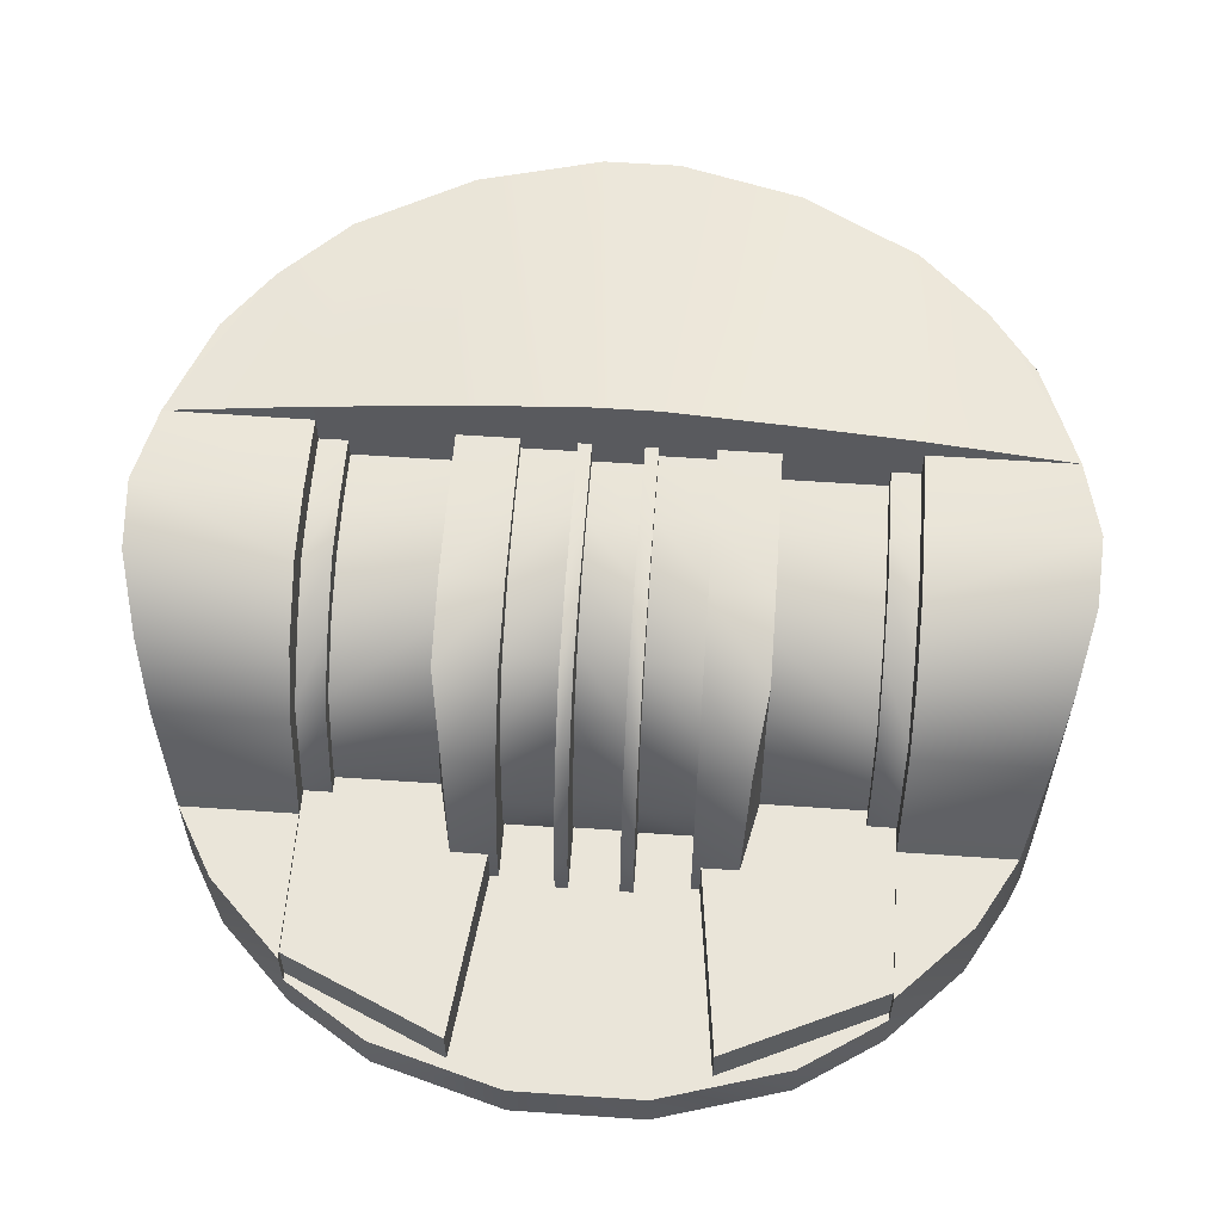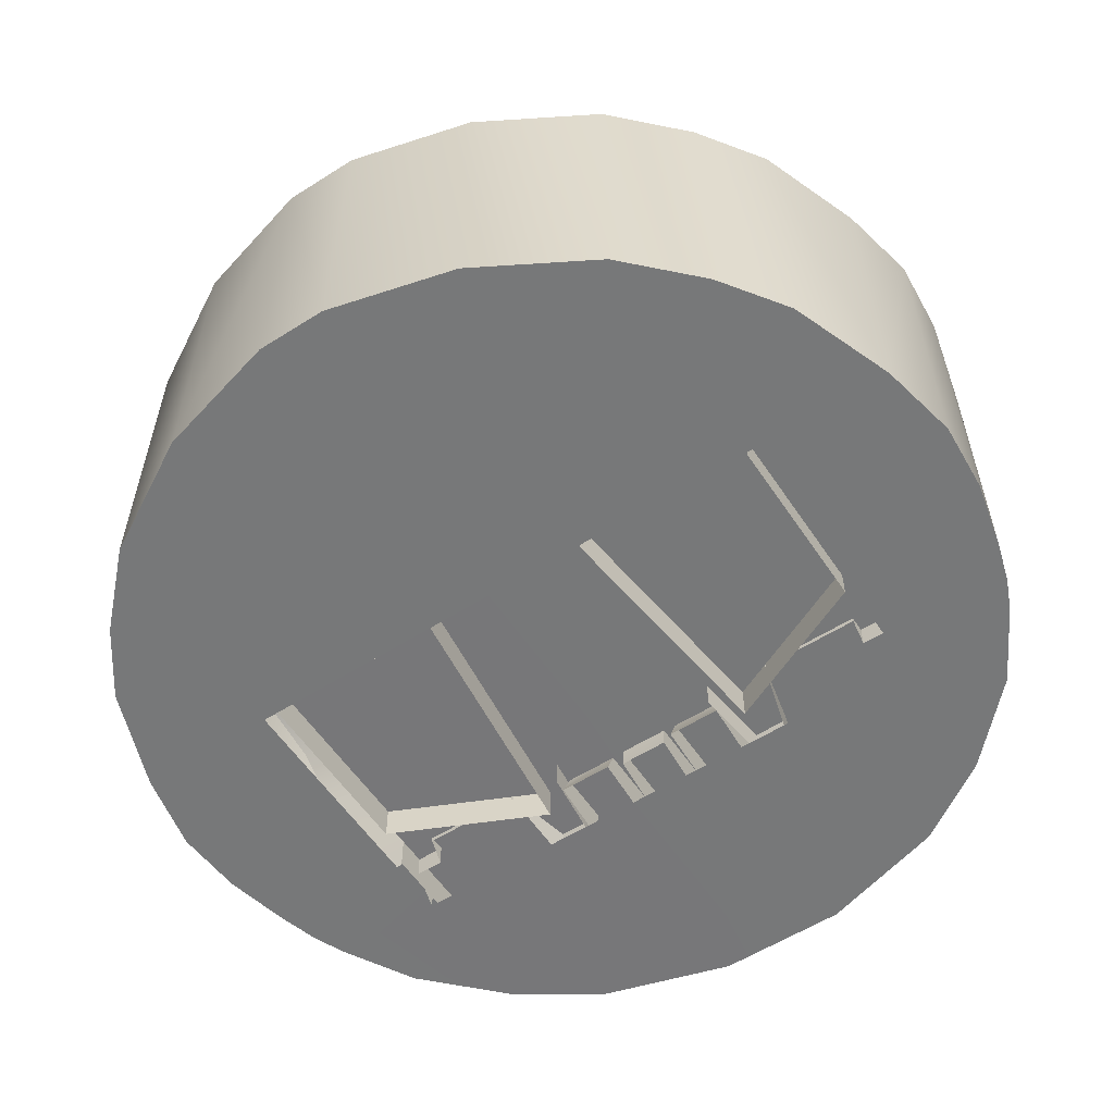
<metadata>
{"format":"obj","ext":"obj","renderer":"f3d","projection":"perspective","resolution":1024,"background":"white","views":[{"elev":58.2,"azim":94.1,"up":"+Z"},{"elev":-57.3,"azim":-56.6,"up":"+Z"}]}
</metadata>
<code>
v 5.678 2.961 1.456
v 5.678 2.961 1.456
v 5.678 2.961 1.118
v 5.678 2.961 1.118
v 5.678 2.039 1.456
v 5.678 2.039 1.456
v 5.678 2.039 1.118
v 5.678 2.039 1.118
v 5.485 3.354 1.775
v 5.485 3.354 1.775
v 5.485 3.354 1.775
v 5.485 3.354 1.252
v 5.485 3.354 1.252
v 5.485 1.646 1.775
v 5.485 1.646 1.775
v 5.485 1.646 1.775
v 5.485 1.646 1.252
v 5.485 1.646 1.252
v 5.407 3.883 1.457
v 5.407 3.883 1.457
v 5.407 3.883 1.119
v 5.407 3.883 1.119
v 5.407 1.117 1.457
v 5.407 1.117 1.457
v 5.407 1.117 1.119
v 5.407 1.117 1.119
v 5.022 4.471 1.797
v 5.022 4.471 1.797
v 5.022 4.471 1.797
v 5.022 4.471 1.458
v 5.022 4.471 1.458
v 5.022 4.471 1.458
v 5.022 4.471 1.12
v 5.022 4.471 1.12
v 5.022 0.5288 1.797
v 5.022 0.5288 1.797
v 5.022 0.5288 1.797
v 5.022 0.5288 1.458
v 5.022 0.5288 1.458
v 5.022 0.5288 1.458
v 5.022 0.5288 1.12
v 5.022 0.5288 1.12
v 4.959 4.494 1.775
v 4.959 4.494 1.775
v 4.959 4.494 1.775
v 4.959 4.494 1.252
v 4.959 4.494 1.252
v 4.959 0.5056 1.775
v 4.959 0.5056 1.775
v 4.959 0.5056 1.775
v 4.959 0.5056 1.252
v 4.959 0.5056 1.252
v 4.486 4.992 1.797
v 4.486 4.992 1.797
v 4.486 4.992 1.12
v 4.486 4.992 1.12
v 4.486 0.007808 1.797
v 4.486 0.007808 1.797
v 4.486 0.007808 1.12
v 4.486 0.007808 1.12
v 4.229 2.763 1.822
v 4.229 2.763 1.822
v 4.229 2.763 1.506
v 4.229 2.763 1.506
v 4.229 2.763 1.189
v 4.229 2.763 1.189
v 4.229 2.673 1.822
v 4.229 2.673 1.822
v 4.229 2.673 1.506
v 4.229 2.673 1.506
v 4.229 2.673 1.189
v 4.229 2.673 1.189
v 4.229 2.327 1.822
v 4.229 2.327 1.822
v 4.229 2.327 1.506
v 4.229 2.327 1.506
v 4.229 2.327 1.189
v 4.229 2.327 1.189
v 4.229 2.237 1.822
v 4.229 2.237 1.822
v 4.229 2.237 1.506
v 4.229 2.237 1.506
v 4.229 2.237 1.189
v 4.229 2.237 1.189
v 4.175 3.453 1.819
v 4.175 3.453 1.819
v 4.175 3.453 1.501
v 4.175 3.453 1.501
v 4.175 3.453 1.183
v 4.175 3.453 1.183
v 4.175 3.141 1.819
v 4.175 3.141 1.819
v 4.175 3.141 1.501
v 4.175 3.141 1.501
v 4.175 3.141 1.183
v 4.175 3.141 1.183
v 4.175 1.859 1.819
v 4.175 1.859 1.819
v 4.175 1.859 1.501
v 4.175 1.859 1.501
v 4.175 1.859 1.183
v 4.175 1.859 1.183
v 4.175 1.547 1.819
v 4.175 1.547 1.819
v 4.175 1.547 1.501
v 4.175 1.547 1.501
v 4.175 1.547 1.183
v 4.175 1.547 1.183
v 3.978 5.28 1.797
v 3.978 5.28 1.797
v 3.978 5.28 1.797
v 3.978 5.28 1.12
v 3.978 5.28 1.12
v 3.978 4.473 1.797
v 3.978 4.473 1.797
v 3.978 4.473 1.797
v 3.978 4.473 1.458
v 3.978 4.473 1.458
v 3.978 4.473 1.12
v 3.978 4.473 1.12
v 3.978 0.5265 1.797
v 3.978 0.5265 1.797
v 3.978 0.5265 1.797
v 3.978 0.5265 1.458
v 3.978 0.5265 1.458
v 3.978 0.5265 1.12
v 3.978 0.5265 1.12
v 3.978 -0.2798 1.797
v 3.978 -0.2798 1.797
v 3.978 -0.2798 1.797
v 3.978 -0.2798 1.12
v 3.978 -0.2798 1.12
v 3.977 3.885 1.457
v 3.977 3.885 1.119
v 3.977 1.115 1.457
v 3.977 1.115 1.119
v 3.975 2.963 1.456
v 3.975 2.963 1.118
v 3.975 2.037 1.456
v 3.975 2.037 1.118
v 3.965 2.763 2.625
v 3.965 2.763 2.625
v 3.965 2.673 2.625
v 3.965 2.673 2.625
v 3.965 2.327 2.625
v 3.965 2.327 2.625
v 3.965 2.237 2.625
v 3.965 2.237 2.625
v 3.962 3.489 2.628
v 3.962 3.489 2.628
v 3.962 3.141 2.628
v 3.962 3.141 2.628
v 3.962 1.859 2.628
v 3.962 1.859 2.628
v 3.962 1.511 2.628
v 3.962 1.511 2.628
v 3.824 3.141 1.556
v 3.824 3.141 1.556
v 3.824 2.763 1.556
v 3.824 2.763 1.556
v 3.824 2.237 1.556
v 3.824 2.237 1.556
v 3.824 1.859 1.556
v 3.824 1.859 1.556
v 3.814 3.141 1.848
v 3.814 3.141 1.848
v 3.814 2.763 1.848
v 3.814 2.763 1.848
v 3.814 2.237 1.848
v 3.814 2.237 1.848
v 3.814 1.859 1.848
v 3.814 1.859 1.848
v 3.796 3.315 1.702
v 3.796 3.315 1.702
v 3.796 3.315 1.702
v 3.796 3.315 1.202
v 3.796 3.315 1.202
v 3.796 1.685 1.702
v 3.796 1.685 1.702
v 3.796 1.685 1.702
v 3.796 1.685 1.202
v 3.796 1.685 1.202
v 3.79 4.473 1.859
v 3.79 4.473 1.859
v 3.79 4.473 1.576
v 3.79 4.473 1.576
v 3.79 4.473 1.294
v 3.79 4.473 1.294
v 3.79 4.276 1.859
v 3.79 4.276 1.859
v 3.79 4.276 1.576
v 3.79 4.276 1.576
v 3.79 4.276 1.294
v 3.79 4.276 1.294
v 3.79 0.7237 1.859
v 3.79 0.7237 1.859
v 3.79 0.7237 1.576
v 3.79 0.7237 1.576
v 3.79 0.7237 1.294
v 3.79 0.7237 1.294
v 3.79 0.5265 1.859
v 3.79 0.5265 1.859
v 3.79 0.5265 1.576
v 3.79 0.5265 1.576
v 3.79 0.5265 1.294
v 3.79 0.5265 1.294
v 3.785 2.673 1.583
v 3.785 2.673 1.583
v 3.785 2.327 1.583
v 3.785 2.327 1.583
v 3.765 2.673 1.303
v 3.765 2.673 1.303
v 3.765 2.327 1.303
v 3.765 2.327 1.303
v 3.758 2.673 1.862
v 3.758 2.673 1.862
v 3.758 2.327 1.862
v 3.758 2.327 1.862
v 3.758 5.376 2.657
v 3.758 5.376 2.657
v 3.758 5.376 1.12
v 3.758 5.376 1.12
v 3.758 4.473 2.657
v 3.758 4.473 2.657
v 3.758 4.473 1.12
v 3.758 0.5265 2.657
v 3.758 0.5265 2.657
v 3.758 0.5265 1.12
v 3.758 -0.3759 2.657
v 3.758 -0.3759 2.657
v 3.758 -0.3759 1.12
v 3.758 -0.3759 1.12
v 3.704 3.141 1.265
v 3.704 3.141 1.265
v 3.704 2.763 1.265
v 3.704 2.763 1.265
v 3.704 2.237 1.265
v 3.704 2.237 1.265
v 3.704 1.859 1.265
v 3.704 1.859 1.265
v 3.695 3.141 2.589
v 3.695 3.141 2.589
v 3.695 2.763 2.589
v 3.695 2.763 2.589
v 3.695 2.237 2.589
v 3.695 2.237 2.589
v 3.695 1.859 2.589
v 3.695 1.859 2.589
v 3.676 4.276 1.905
v 3.676 4.276 1.905
v 3.676 4.276 1.665
v 3.676 4.276 1.665
v 3.676 4.276 1.425
v 3.676 4.276 1.425
v 3.676 3.563 1.905
v 3.676 3.563 1.905
v 3.676 3.563 1.665
v 3.676 3.563 1.665
v 3.676 3.563 1.425
v 3.676 3.563 1.425
v 3.676 1.437 1.905
v 3.676 1.437 1.905
v 3.676 1.437 1.665
v 3.676 1.437 1.665
v 3.676 1.437 1.425
v 3.676 1.437 1.425
v 3.676 0.7237 1.905
v 3.676 0.7237 1.905
v 3.676 0.7237 1.665
v 3.676 0.7237 1.665
v 3.676 0.7237 1.425
v 3.676 0.7237 1.425
v 3.616 4.473 1.12
v 3.616 0.5265 1.12
v 3.611 4.494 1.775
v 3.611 4.494 1.775
v 3.611 4.494 1.252
v 3.611 3.134 1.775
v 3.611 3.134 1.775
v 3.611 3.134 1.252
v 3.611 1.866 1.775
v 3.611 1.866 1.775
v 3.611 1.866 1.252
v 3.611 0.5056 1.775
v 3.611 0.5056 1.775
v 3.611 0.5056 1.252
v 3.601 4.473 2.576
v 3.601 4.473 2.576
v 3.601 4.276 2.576
v 3.601 4.276 2.576
v 3.601 0.7237 2.576
v 3.601 0.7237 2.576
v 3.601 0.5265 2.576
v 3.601 0.5265 2.576
v 3.581 2.673 2.571
v 3.581 2.673 2.571
v 3.581 2.327 2.571
v 3.581 2.327 2.571
v 3.579 3.563 3.14
v 3.579 3.563 3.14
v 3.579 3.141 3.14
v 3.579 3.141 3.14
v 3.579 1.859 3.14
v 3.579 1.859 3.14
v 3.579 1.437 3.14
v 3.579 1.437 3.14
v 3.568 2.763 3.127
v 3.568 2.763 3.127
v 3.568 2.673 3.127
v 3.568 2.673 3.127
v 3.568 2.327 3.127
v 3.568 2.327 3.127
v 3.568 2.237 3.127
v 3.568 2.237 3.127
v 3.486 4.276 2.522
v 3.486 4.276 2.522
v 3.486 3.563 2.522
v 3.486 3.563 2.522
v 3.486 1.437 2.522
v 3.486 1.437 2.522
v 3.486 0.7237 2.522
v 3.486 0.7237 2.522
v 3.471 5.461 3.088
v 3.471 5.461 3.088
v 3.471 5.461 1.12
v 3.471 5.461 1.12
v 3.471 4.473 3.088
v 3.471 4.473 3.088
v 3.471 0.5265 3.088
v 3.471 0.5265 3.088
v 3.471 -0.4613 3.088
v 3.471 -0.4613 3.088
v 3.471 -0.4613 1.12
v 3.471 -0.4613 1.12
v 3.367 3.141 2.976
v 3.367 3.141 2.976
v 3.367 1.859 2.976
v 3.367 1.859 2.976
v 3.335 2.763 2.96
v 3.335 2.763 2.96
v 3.335 2.237 2.96
v 3.335 2.237 2.96
v 3.294 4.404 1.702
v 3.294 4.404 1.702
v 3.294 4.404 1.702
v 3.294 4.404 1.202
v 3.294 4.404 1.202
v 3.294 0.5961 1.702
v 3.294 0.5961 1.702
v 3.294 0.5961 1.702
v 3.294 0.5961 1.202
v 3.294 0.5961 1.202
v 3.25 2.673 2.926
v 3.25 2.673 2.926
v 3.25 2.327 2.926
v 3.25 2.327 2.926
v 3.217 4.473 2.934
v 3.217 4.473 2.934
v 3.217 4.276 2.934
v 3.217 4.276 2.934
v 3.217 0.7237 2.934
v 3.217 0.7237 2.934
v 3.217 0.5265 2.934
v 3.217 0.5265 2.934
v 3.072 4.276 2.877
v 3.072 4.276 2.877
v 3.072 3.563 2.877
v 3.072 3.563 2.877
v 3.072 1.437 2.877
v 3.072 1.437 2.877
v 3.072 0.7237 2.877
v 3.072 0.7237 2.877
v 3.021 3.563 3.335
v 3.021 3.563 3.335
v 3.021 3.141 3.335
v 3.021 3.141 3.335
v 3.021 1.859 3.335
v 3.021 1.859 3.335
v 3.021 1.437 3.335
v 3.021 1.437 3.335
v 3.015 2.763 3.313
v 3.015 2.763 3.313
v 3.015 2.673 3.313
v 3.015 2.673 3.313
v 3.015 2.327 3.313
v 3.015 2.327 3.313
v 3.015 2.237 3.313
v 3.015 2.237 3.313
v 3.008 5.568 3.397
v 3.008 5.568 3.397
v 3.008 5.568 1.12
v 3.008 5.568 1.12
v 3.008 4.473 3.397
v 3.008 4.473 3.397
v 3.008 4.473 1.12
v 3.008 0.5265 3.397
v 3.008 0.5265 3.397
v 3.008 0.5265 1.12
v 3.008 -0.5681 3.397
v 3.008 -0.5681 3.397
v 3.008 -0.5681 1.12
v 3.008 -0.5681 1.12
v 2.868 3.141 3.207
v 2.868 3.141 3.207
v 2.868 2.763 3.207
v 2.868 2.763 3.207
v 2.868 2.237 3.207
v 2.868 2.237 3.207
v 2.868 1.859 3.207
v 2.868 1.859 3.207
v 2.868 2.673 3.162
v 2.868 2.673 3.162
v 2.868 2.327 3.162
v 2.868 2.327 3.162
v 2.831 4.473 3.173
v 2.831 4.473 3.173
v 2.831 4.276 3.173
v 2.831 4.276 3.173
v 2.831 0.7237 3.173
v 2.831 0.7237 3.173
v 2.831 0.5265 3.173
v 2.831 0.5265 3.173
v 2.699 4.276 3.022
v 2.699 4.276 3.022
v 2.699 3.563 3.022
v 2.699 3.563 3.022
v 2.699 1.437 3.022
v 2.699 1.437 3.022
v 2.699 0.7237 3.022
v 2.699 0.7237 3.022
v 2.511 5.6 3.46
v 2.511 5.6 3.46
v 2.511 5.6 1.12
v 2.511 5.6 1.12
v 2.511 4.473 3.46
v 2.511 4.473 3.46
v 2.511 4.473 1.12
v 2.511 0.5265 3.46
v 2.511 0.5265 3.46
v 2.511 0.5265 1.12
v 2.511 -0.6001 3.46
v 2.511 -0.6001 3.46
v 2.511 -0.6001 1.12
v 2.511 -0.6001 1.12
v 2.481 2.763 3.356
v 2.481 2.763 3.356
v 2.481 2.673 3.356
v 2.481 2.673 3.356
v 2.481 2.327 3.356
v 2.481 2.327 3.356
v 2.481 2.237 3.356
v 2.481 2.237 3.356
v 2.479 3.563 3.364
v 2.479 3.563 3.364
v 2.479 3.141 3.364
v 2.479 3.141 3.364
v 2.479 1.859 3.364
v 2.479 1.859 3.364
v 2.479 1.437 3.364
v 2.479 1.437 3.364
v 2.459 2.673 3.217
v 2.459 2.673 3.217
v 2.459 2.327 3.217
v 2.459 2.327 3.217
v 2.441 3.141 3.264
v 2.441 3.141 3.264
v 2.441 2.763 3.264
v 2.441 2.763 3.264
v 2.441 2.237 3.264
v 2.441 2.237 3.264
v 2.441 1.859 3.264
v 2.441 1.859 3.264
v 2.417 4.473 3.228
v 2.417 4.473 3.228
v 2.417 4.276 3.228
v 2.417 4.276 3.228
v 2.417 0.7237 3.228
v 2.417 0.7237 3.228
v 2.417 0.5265 3.228
v 2.417 0.5265 3.228
v 2.347 4.276 3.069
v 2.347 4.276 3.069
v 2.347 3.563 3.069
v 2.347 3.563 3.069
v 2.347 1.437 3.069
v 2.347 1.437 3.069
v 2.347 0.7237 3.069
v 2.347 0.7237 3.069
v 2.007 4.404 1.702
v 2.007 4.404 1.702
v 2.007 4.404 1.202
v 2.007 3.105 1.702
v 2.007 3.105 1.702
v 2.007 3.105 1.202
v 2.007 1.895 1.702
v 2.007 1.895 1.702
v 2.007 1.895 1.202
v 2.007 0.5961 1.702
v 2.007 0.5961 1.702
v 2.007 0.5961 1.202
v 1.996 2.673 3.217
v 1.996 2.673 3.217
v 1.996 2.327 3.217
v 1.996 2.327 3.217
v 1.957 3.141 3.264
v 1.957 3.141 3.264
v 1.957 2.763 3.264
v 1.957 2.763 3.264
v 1.957 2.237 3.264
v 1.957 2.237 3.264
v 1.957 1.859 3.264
v 1.957 1.859 3.264
v 1.957 2.763 3.356
v 1.957 2.763 3.356
v 1.957 2.673 3.356
v 1.957 2.673 3.356
v 1.957 2.327 3.356
v 1.957 2.327 3.356
v 1.957 2.237 3.356
v 1.957 2.237 3.356
v 1.951 4.473 3.438
v 1.951 4.473 3.438
v 1.951 4.473 3.438
v 1.951 0.5265 3.438
v 1.951 0.5265 3.438
v 1.951 0.5265 3.438
v 1.951 3.563 3.364
v 1.951 3.563 3.364
v 1.951 3.141 3.364
v 1.951 3.141 3.364
v 1.951 1.859 3.364
v 1.951 1.859 3.364
v 1.951 1.437 3.364
v 1.951 1.437 3.364
v 1.95 5.483 3.441
v 1.95 5.483 3.441
v 1.95 5.483 3.441
v 1.95 5.483 3.441
v 1.95 5.483 1.12
v 1.95 5.483 1.12
v 1.95 4.473 3.58
v 1.95 4.473 3.58
v 1.95 4.473 3.58
v 1.95 4.473 3.58
v 1.95 4.473 1.12
v 1.95 4.473 1.12
v 1.95 3.627 3.67
v 1.95 3.627 3.67
v 1.95 2.765 3.746
v 1.95 2.765 3.746
v 1.95 2.235 3.746
v 1.95 2.235 3.746
v 1.95 1.373 3.67
v 1.95 1.373 3.67
v 1.95 0.5265 3.58
v 1.95 0.5265 3.58
v 1.95 0.5265 3.58
v 1.95 0.5265 3.58
v 1.95 0.5265 1.12
v 1.95 0.5265 1.12
v 1.95 -0.4827 3.441
v 1.95 -0.4827 3.441
v 1.95 -0.4827 3.441
v 1.95 -0.4827 3.441
v 1.95 -0.4827 1.12
v 1.95 -0.4827 1.12
v 1.949 4.474 3.227
v 1.949 4.474 3.227
v 1.949 4.474 3.227
v 1.949 0.5262 3.227
v 1.949 0.5262 3.227
v 1.949 0.5262 3.227
v 1.949 4.276 3.228
v 1.949 4.276 3.228
v 1.949 0.7237 3.228
v 1.949 0.7237 3.228
v 1.949 4.276 3.069
v 1.949 4.276 3.069
v 1.949 3.563 3.069
v 1.949 3.563 3.069
v 1.949 1.437 3.069
v 1.949 1.437 3.069
v 1.949 0.7237 3.069
v 1.949 0.7237 3.069
v 1.635 4.477 1.458
v 1.635 0.5225 1.458
v 1.634 3.889 1.457
v 1.634 1.111 1.457
v 1.632 2.967 1.456
v 1.632 2.033 1.456
v 1.224 5.21 3.441
v 1.224 5.21 3.441
v 1.224 5.21 1.12
v 1.224 5.21 1.12
v 1.224 -0.2105 3.441
v 1.224 -0.2105 3.441
v 1.224 -0.2105 1.12
v 1.224 -0.2105 1.12
v 0.7706 0.1097 3.441
v 0.7706 0.1097 3.441
v 0.7706 0.1097 1.12
v 0.7706 0.1097 1.12
v 0.7706 4.89 3.441
v 0.7706 4.89 3.441
v 0.7706 4.89 1.12
v 0.7706 4.89 1.12
v 0.3012 4.426 3.441
v 0.3012 4.426 3.441
v 0.3012 4.426 1.12
v 0.3012 4.426 1.12
v 0.3012 0.574 3.441
v 0.3012 0.574 3.441
v 0.3012 0.574 1.12
v 0.3012 0.574 1.12
v -0.1522 3.627 3.441
v -0.1522 3.627 3.441
v -0.1522 3.625 1.12
v -0.1522 3.625 1.12
v -0.1522 1.375 1.12
v -0.1522 1.375 1.12
v -0.1522 1.373 3.441
v -0.1522 1.373 3.441
v -0.3802 2.765 3.441
v -0.3802 2.765 3.441
v -0.3802 2.745 1.12
v -0.3802 2.745 1.12
v -0.3802 2.255 1.12
v -0.3802 2.255 1.12
v -0.3802 2.235 3.441
v -0.3802 2.235 3.441
f 593 546 560 597
f 560 565 597
f 15 18 283 281
f 285 286 52 50
f 284 49 16 282
f 48 51 17 14
f 10 278 280 13
f 275 44 47 277
f 276 279 11 45
f 43 9 12 46
f 549 551 570 567
f 572 557 525
f 561 524 556
f 611 599 558
f 558 554 621 611
f 552 629 621 554
f 553 555 570 551
f 59 41 38
f 586 124 135 588
f 588 135 139 590
f 503 517 450 464
f 464 450 386 414
f 414 386 312 356
f 356 312 146 298
f 298 146 74 218
f 218 74 76 210
f 210 76 78 214
f 518 519 451 449
f 449 451 387 385
f 385 387 313 311
f 311 313 147 145
f 145 147 79 73
f 73 79 81 75
f 75 81 83 77
f 520 510 470 452
f 452 470 408 388
f 388 408 342 314
f 314 342 246 148
f 148 246 170 80
f 80 170 162 82
f 82 162 238 84
f 509 512 471 469
f 469 471 409 407
f 407 409 337 341
f 341 337 247 245
f 245 247 171 169
f 169 171 163 161
f 161 163 239 237
f 511 531 458 472
f 472 458 378 410
f 410 378 304 338
f 338 304 154 248
f 248 154 98 172
f 172 98 100 164
f 164 100 102 240
f 532 533 459 457
f 457 459 379 377
f 377 379 305 303
f 303 305 155 153
f 153 155 103 97
f 97 103 105 99
f 99 105 107 101
f 534 582 486 460
f 460 486 428 380
f 380 428 370 306
f 306 370 320 156
f 156 320 262 104
f 104 262 264 106
f 106 264 266 108
f 581 584 487 485
f 485 487 429 427
f 427 429 371 369
f 369 371 321 319
f 319 321 267 261
f 261 267 269 263
f 263 269 271 265
f 583 575 478 488
f 488 478 420 430
f 430 420 362 372
f 372 362 292 322
f 322 292 196 268
f 268 196 198 270
f 270 198 200 272
f 576 571 479 477
f 477 479 421 419
f 419 421 363 361
f 361 363 293 291
f 291 293 201 195
f 195 201 203 197
f 197 203 205 199
f 572 525 439 480
f 480 439 397 422
f 422 397 330 364
f 364 330 227 294
f 294 227 123 202
f 202 123 125 204
f 204 125 127 206
f 136 140 8 26
f 139 135 24 6
f 5 23 25 7
f 126 136 26 42
f 135 124 39 24
f 23 38 41 25
f 40 125 123 37
f 35 57 59 38
f 42 60 132 126
f 130 58 36 122
f 57 129 131 59
f 121 226 229 128
f 129 230 231 131
f 132 232 228 126
f 226 329 331 229
f 230 332 333 231
f 232 334 274 228
f 329 396 399 331
f 332 400 401 333
f 334 402 398 274
f 396 438 441 399
f 400 442 444 401
f 402 443 440 398
f 438 526 563 441
f 442 564 566 444
f 443 565 560 440
f 596 598 566 564
f 600 602 598 596
f 612 614 602 600
f 622 620 614 612
f 630 628 620 622
f 546 593 539
f 562 558 599 595
f 570 559 545 567
f 569 522 543
f 535 542 521
f 607 544 603
f 544 607 615 548
f 550 548 615 623
f 629 552 550 623
f 547 549 567 541
f 55 30 33
f 585 587 133 117
f 587 589 137 133
f 590 139 137 589
f 504 463 461 501
f 463 413 411 461
f 413 355 353 411
f 355 297 295 353
f 297 217 215 295
f 217 209 207 215
f 207 209 213 211
f 502 462 448 516
f 462 412 384 448
f 412 354 310 384
f 354 296 144 310
f 296 216 68 144
f 216 208 70 68
f 208 212 72 70
f 515 447 445 514
f 447 383 381 445
f 383 309 307 381
f 309 143 141 307
f 143 67 61 141
f 67 69 63 61
f 69 71 65 63
f 513 446 468 507
f 446 382 406 468
f 382 308 340 406
f 308 142 244 340
f 142 62 168 244
f 62 64 160 168
f 64 66 236 160
f 508 467 465 505
f 467 405 403 465
f 405 339 335 403
f 339 243 241 335
f 243 167 165 241
f 167 159 157 165
f 159 235 233 157
f 506 466 456 530
f 466 404 376 456
f 404 336 302 376
f 336 242 152 302
f 242 166 92 152
f 166 158 94 92
f 158 234 96 94
f 529 455 453 528
f 455 375 373 453
f 375 301 299 373
f 301 151 149 299
f 151 91 85 149
f 91 93 87 85
f 93 95 89 87
f 527 454 484 579
f 454 374 426 484
f 374 300 368 426
f 300 150 318 368
f 150 86 256 318
f 86 88 258 256
f 88 90 260 258
f 580 483 481 577
f 483 425 423 481
f 425 367 365 423
f 367 317 315 365
f 317 255 249 315
f 255 257 251 249
f 257 259 253 251
f 578 482 476 573
f 482 424 418 476
f 424 366 360 418
f 366 316 290 360
f 316 250 190 290
f 250 252 192 190
f 252 254 194 192
f 574 475 473 568
f 475 417 415 473
f 417 359 357 415
f 359 289 287 357
f 289 189 183 287
f 189 191 185 183
f 191 193 187 185
f 569 474 436 522
f 474 416 394 436
f 416 358 328 394
f 358 288 224 328
f 288 184 116 224
f 184 186 118 116
f 186 188 120 118
f 4 8 140 138
f 139 6 2 137
f 5 7 3 1
f 134 22 4 138
f 137 2 20 133
f 1 3 21 19
f 119 34 22 134
f 133 20 31 117
f 19 21 33 30
f 32 29 116 118
f 27 30 55 53
f 34 119 113 56
f 111 115 28 54
f 53 55 112 110
f 114 109 219 223
f 110 112 221 220
f 113 119 225 222
f 223 219 323 327
f 220 221 325 324
f 222 225 273 326
f 327 323 389 393
f 324 325 391 390
f 326 273 395 392
f 393 389 431 435
f 390 391 434 432
f 392 395 437 433
f 435 431 537 523
f 432 434 540 538
f 433 437 546 539
f 592 538 540 594
f 604 592 594 606
f 608 604 606 610
f 616 608 610 618
f 624 616 618 626
f 597 601 605 593
f 601 613 609 605
f 613 619 617 609
f 619 627 625 617
f 628 630 624 626
f 536 591 603 544
f 179 182 497 495
f 499 500 352 350
f 498 349 180 496
f 348 351 181 178
f 174 492 494 177
f 489 344 347 491
f 490 493 175 345
f 343 173 176 346

</code>
